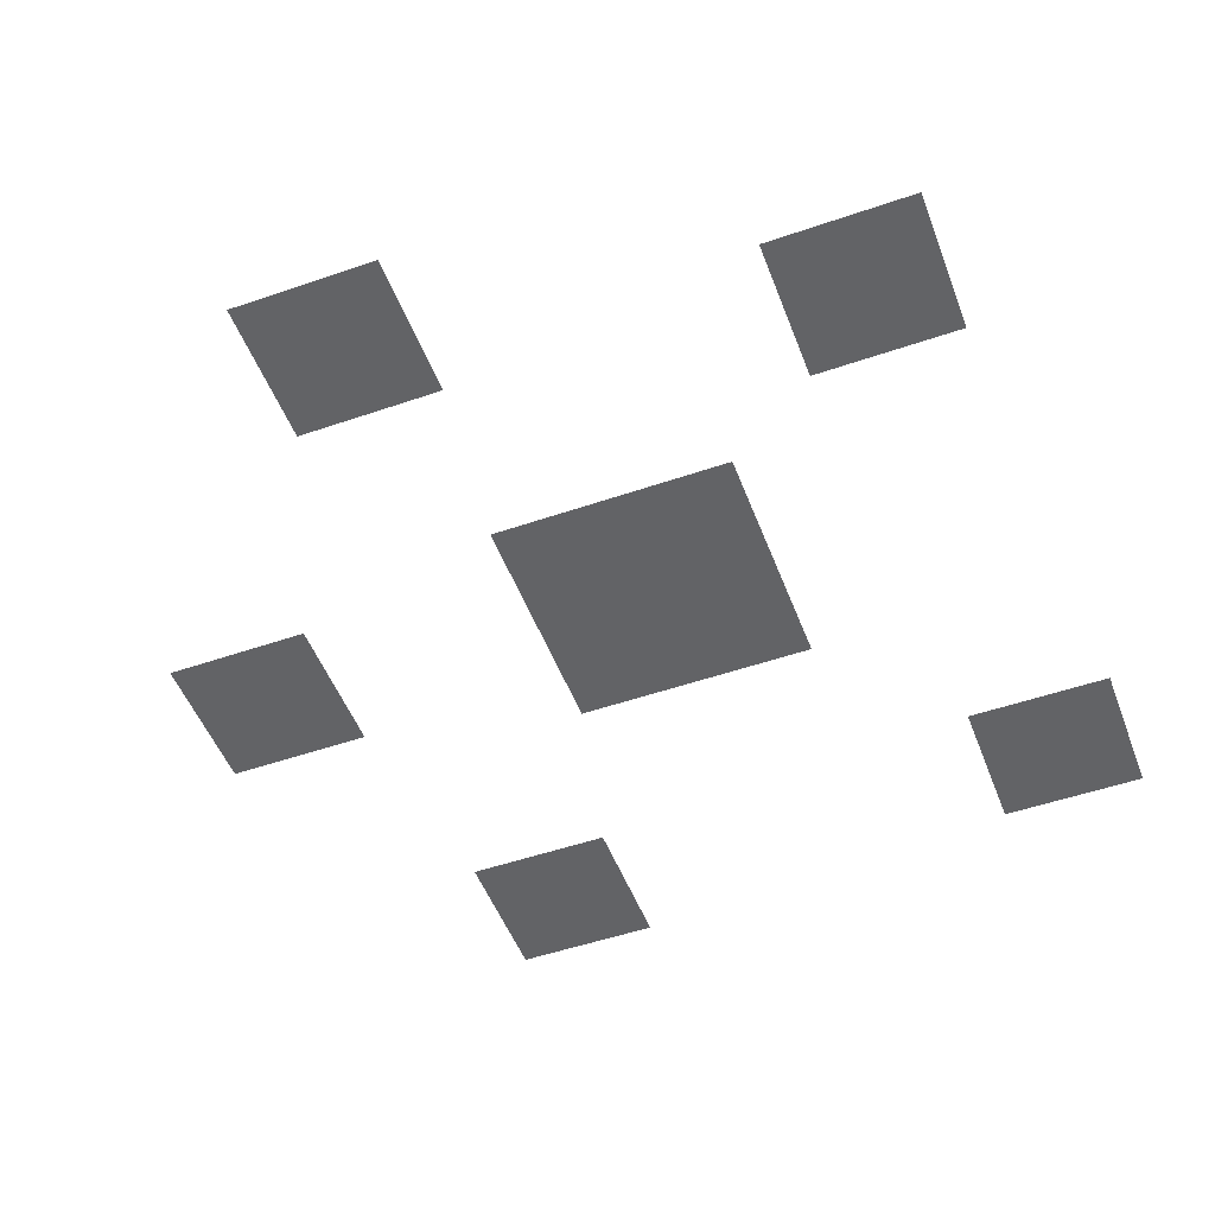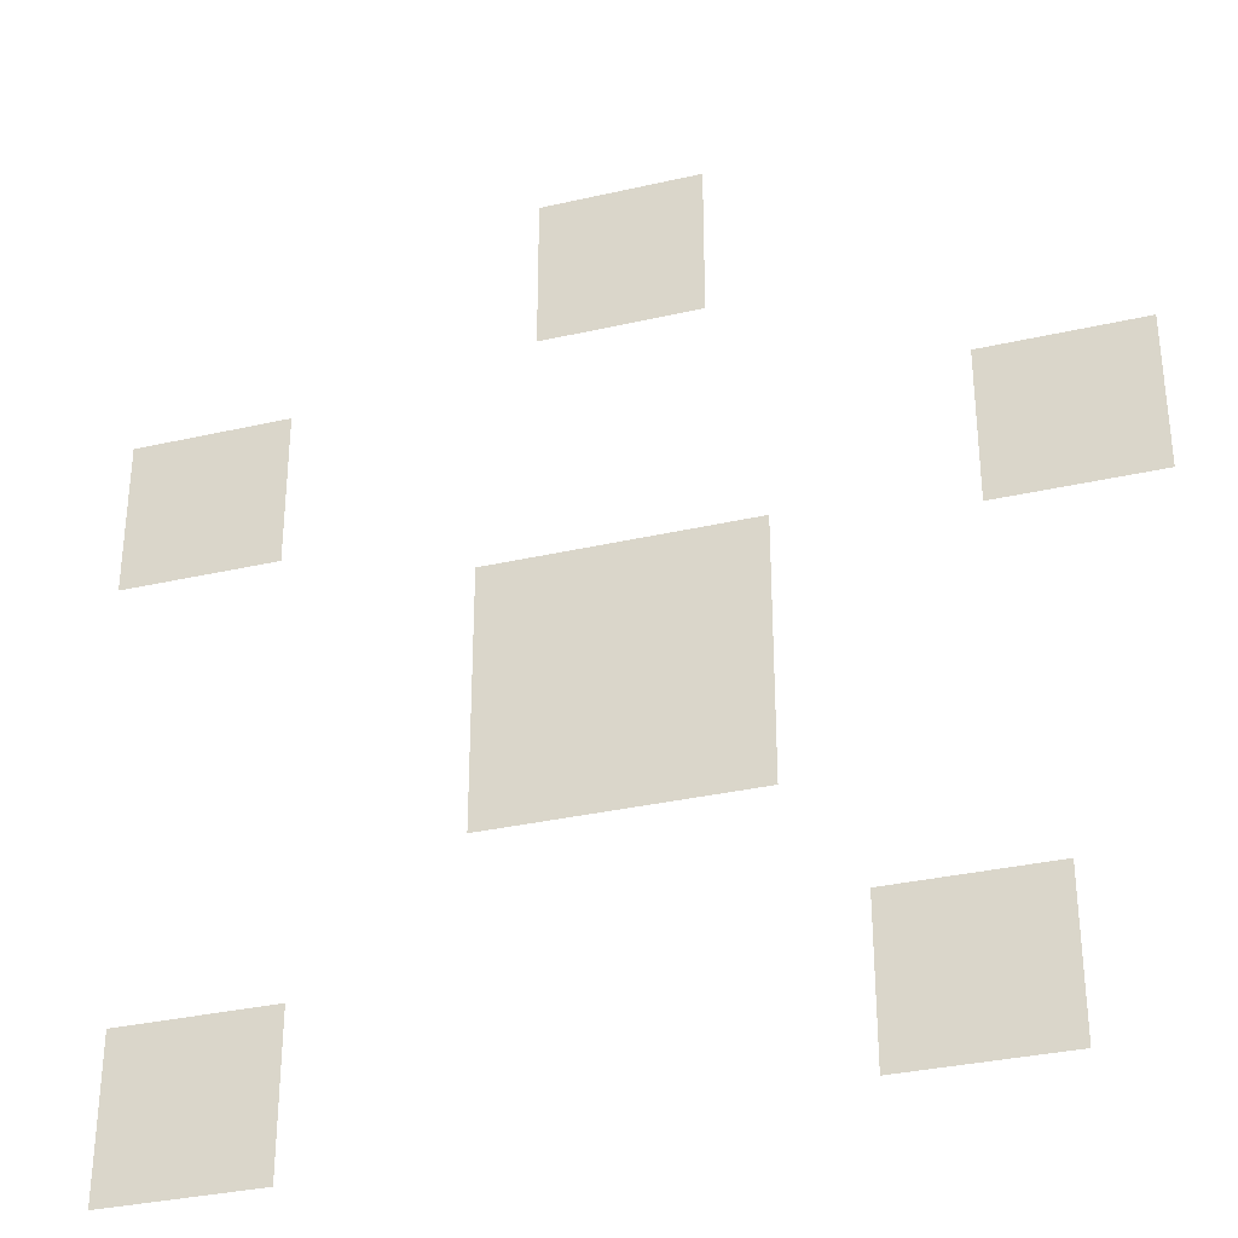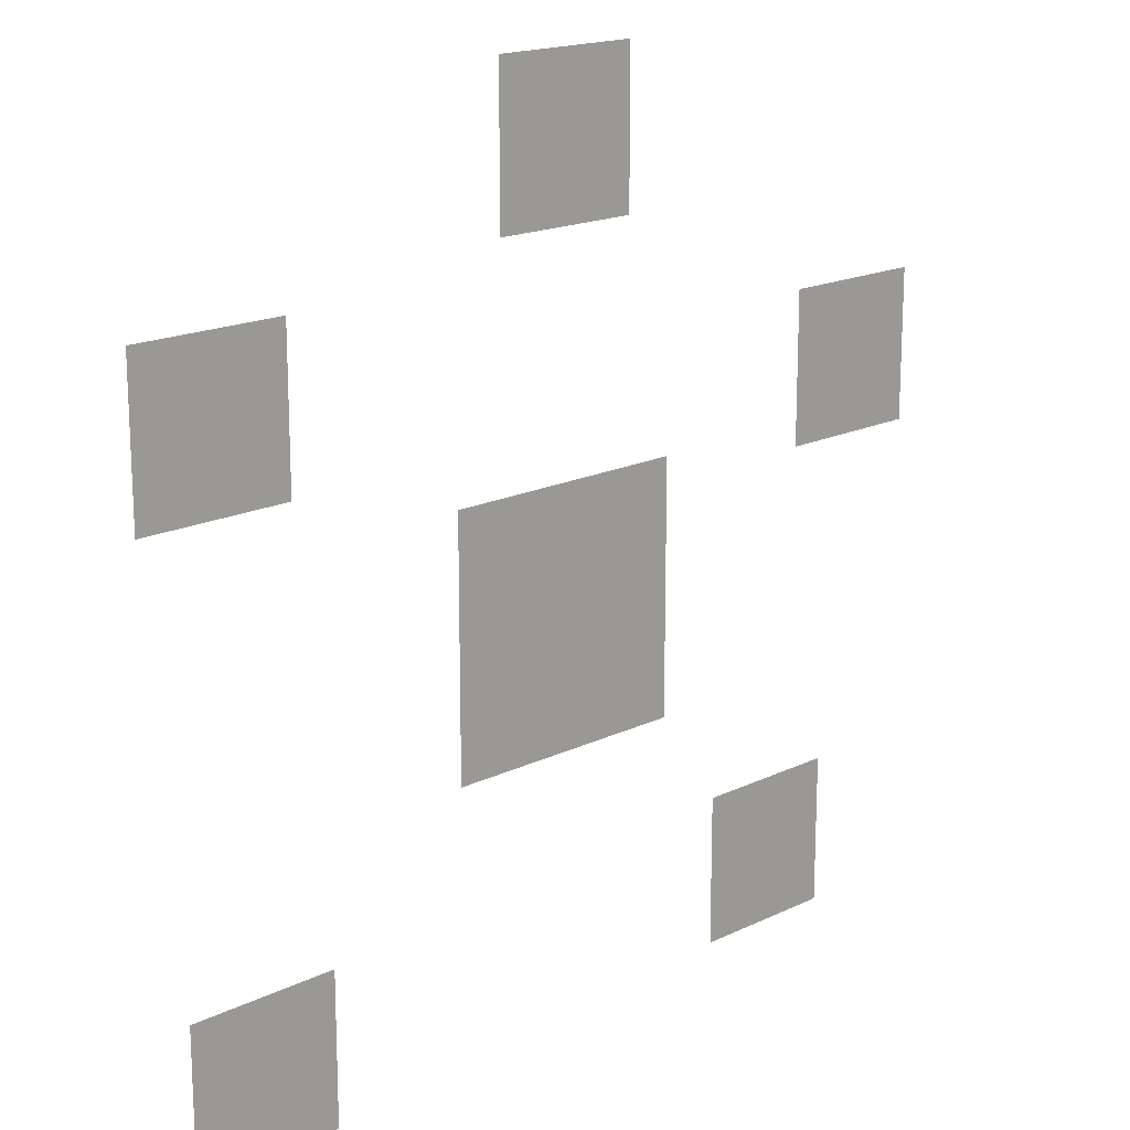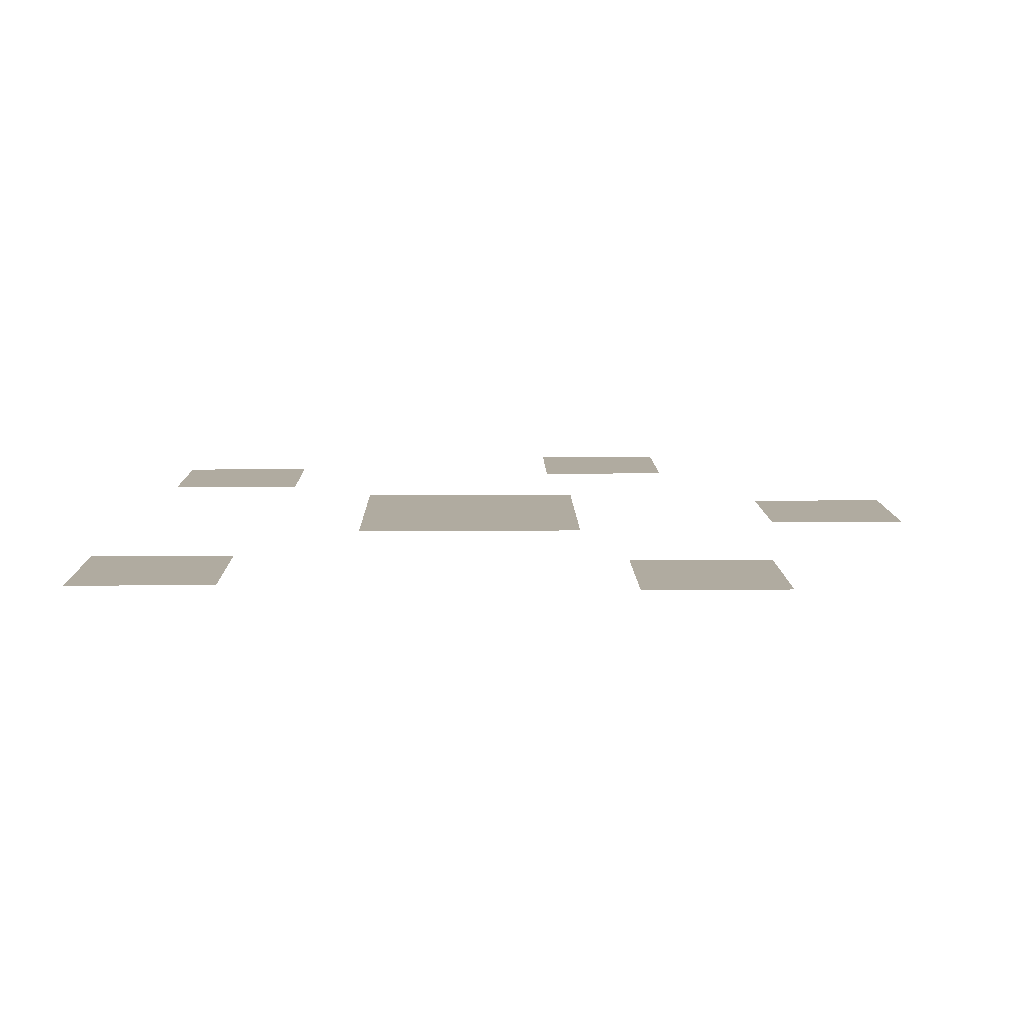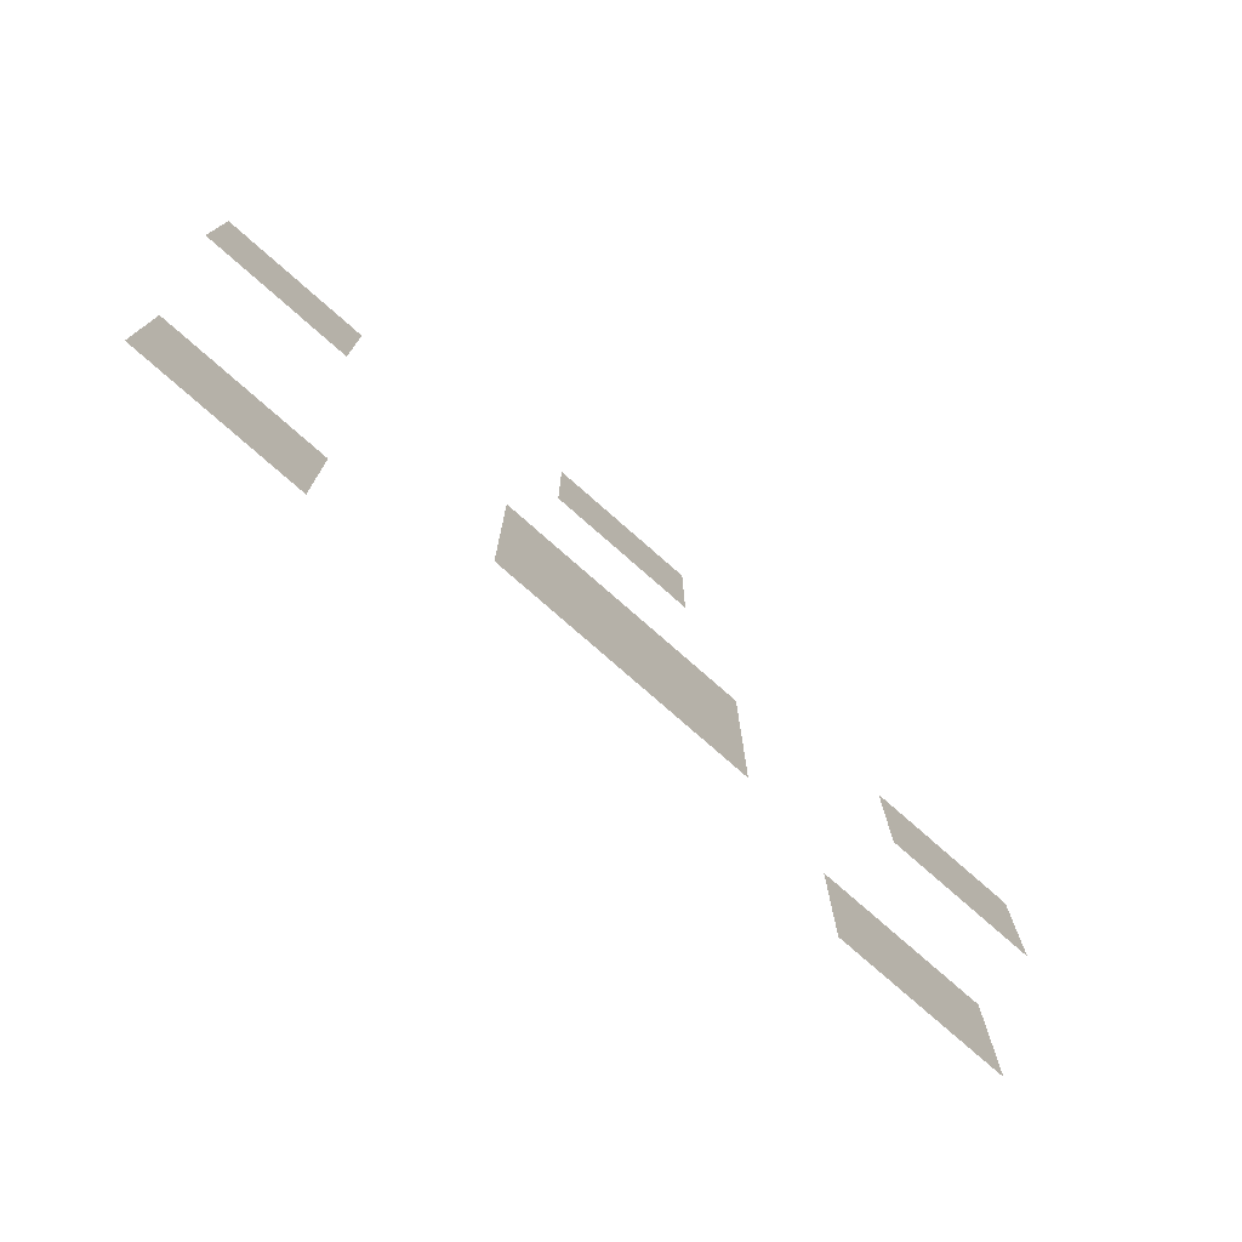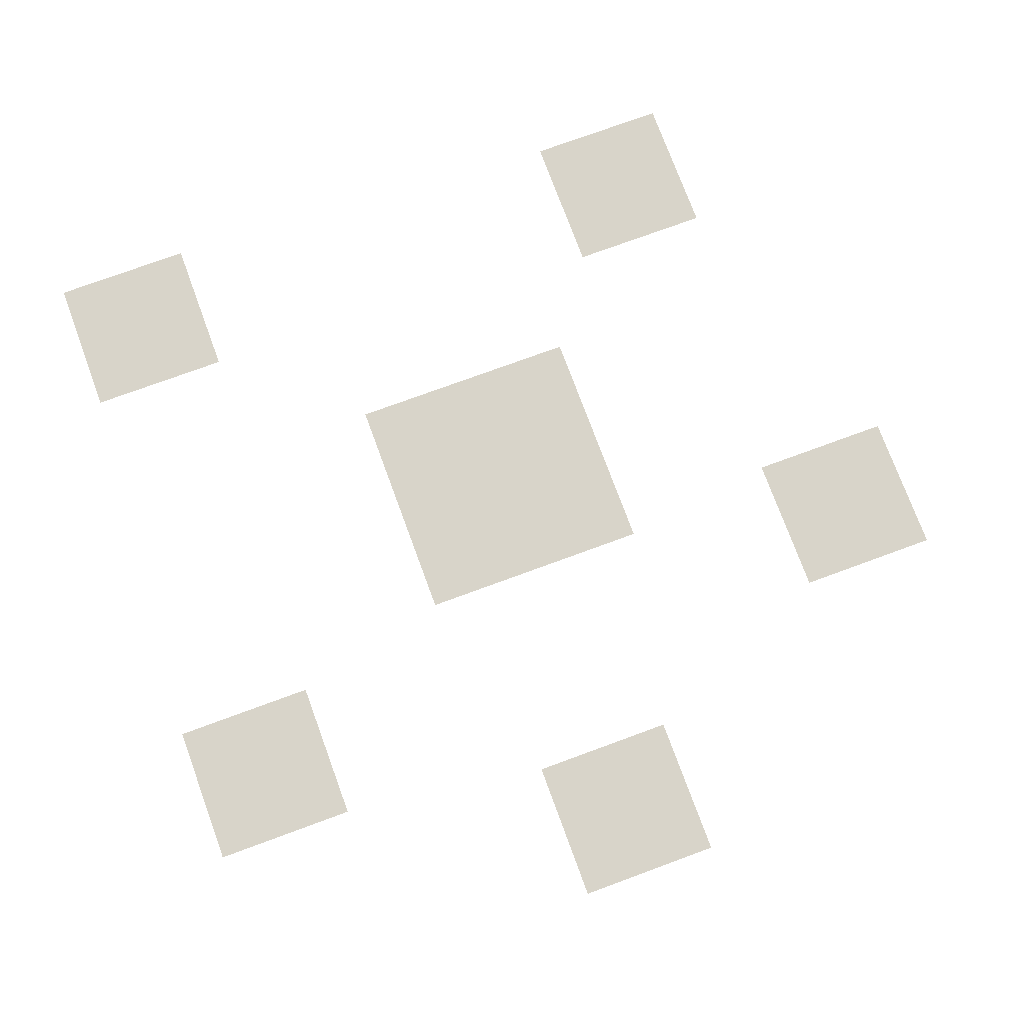
<metadata>
{"format":"obj","ext":"obj","renderer":"f3d","projection":"perspective","resolution":1024,"background":"white","views":[{"elev":-50.9,"azim":-69.4,"up":"+Z"},{"elev":-33.3,"azim":-162.5,"up":"+Y"},{"elev":17.5,"azim":136.4,"up":"+Y"},{"elev":9.8,"azim":89.0,"up":"+Z"},{"elev":-78.2,"azim":138.8,"up":"+Y"},{"elev":75.1,"azim":159.8,"up":"+Z"}]}
</metadata>
<code>
v 125.5 -125.5 0
v -125.5 125.5 0
v -125.5 -125.5 0
v 125.5 125.5 0
v 75.5 350.7 0
v -75.5 501.7 0
v -75.5 350.7 0
v 75.5 501.7 0
v -299 101.9 0
v -450 252.9 0
v -450 101.9 0
v -299 252.9 0
v -193.1 -376.1 0
v -344.1 -225.1 0
v -344.1 -376.1 0
v -193.1 -225.1 0
v 452.5 168.4 0
v 301.5 319.4 0
v 301.5 168.4 0
v 452.5 319.4 0
v 421.8 -401.5 0
v 270.8 -250.5 0
v 270.8 -401.5 0
v 421.8 -250.5 0
o FurySkillEffectSkin
f 1 2 3
f 1 4 2
f 5 6 7
f 5 8 6
f 9 10 11
f 9 12 10
f 13 14 15
f 13 16 14
f 17 18 19
f 17 20 18
f 21 22 23
f 21 24 22

</code>
